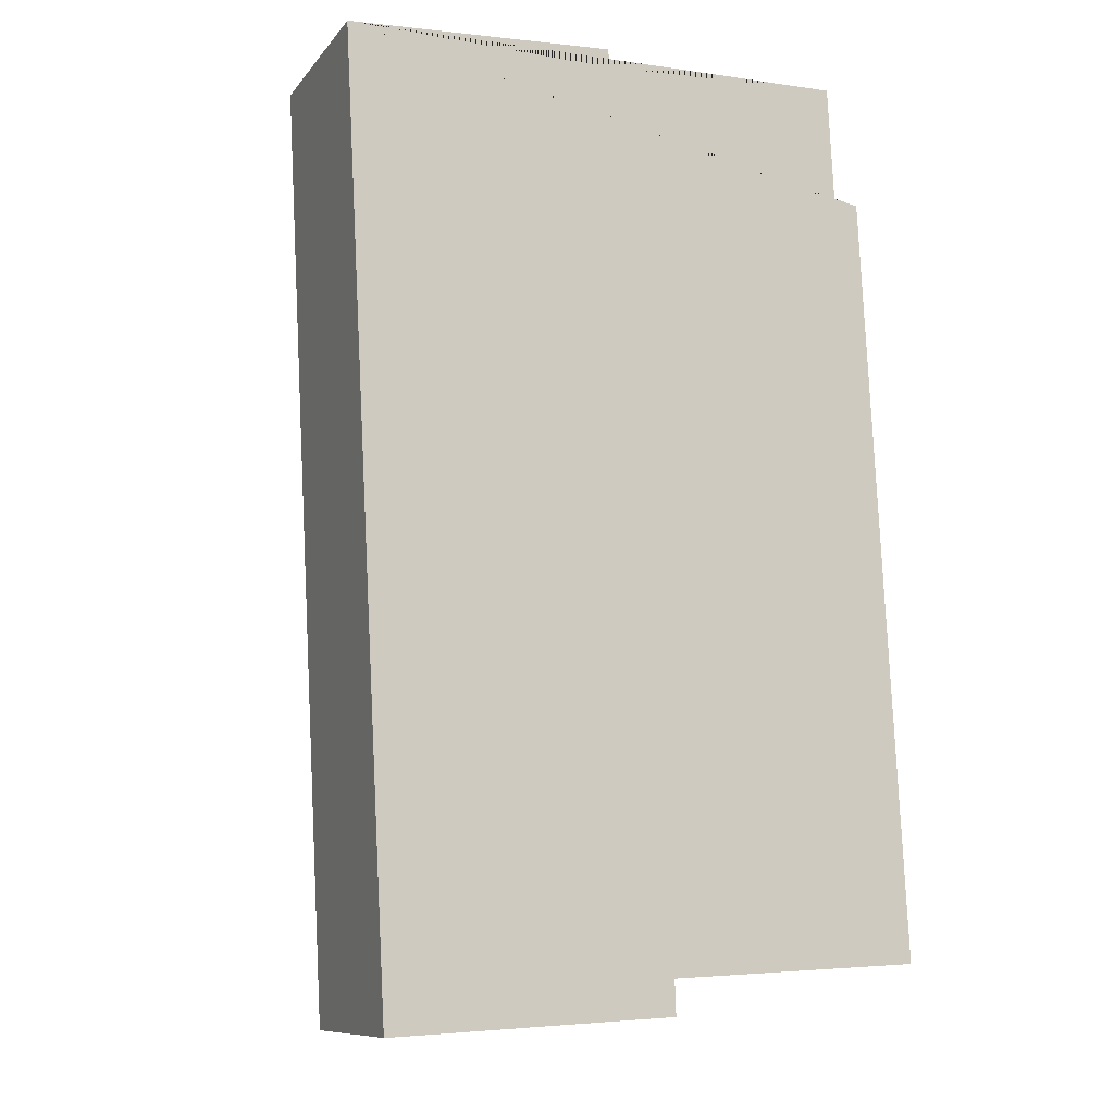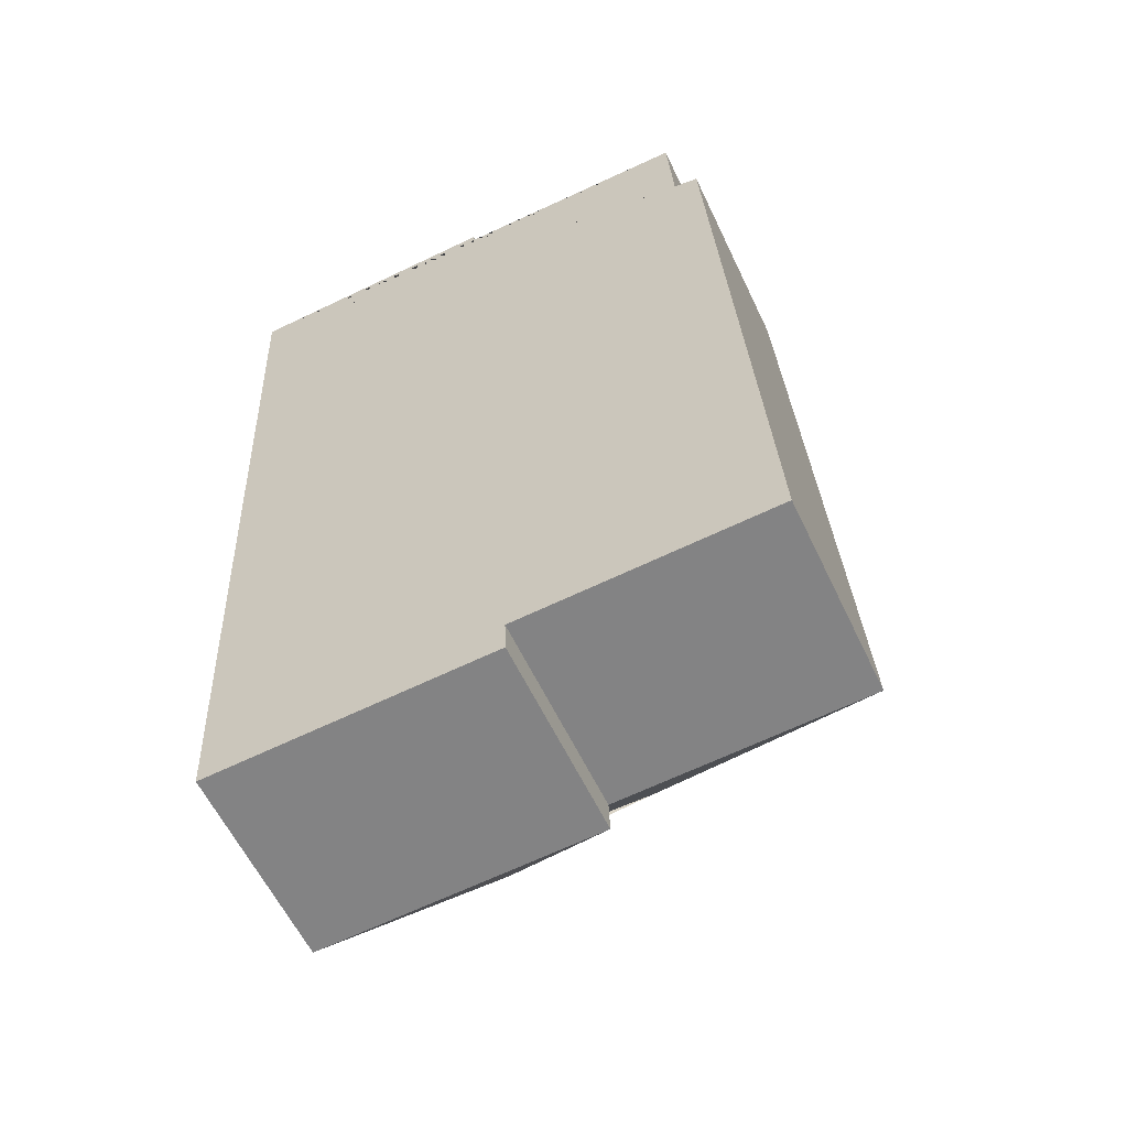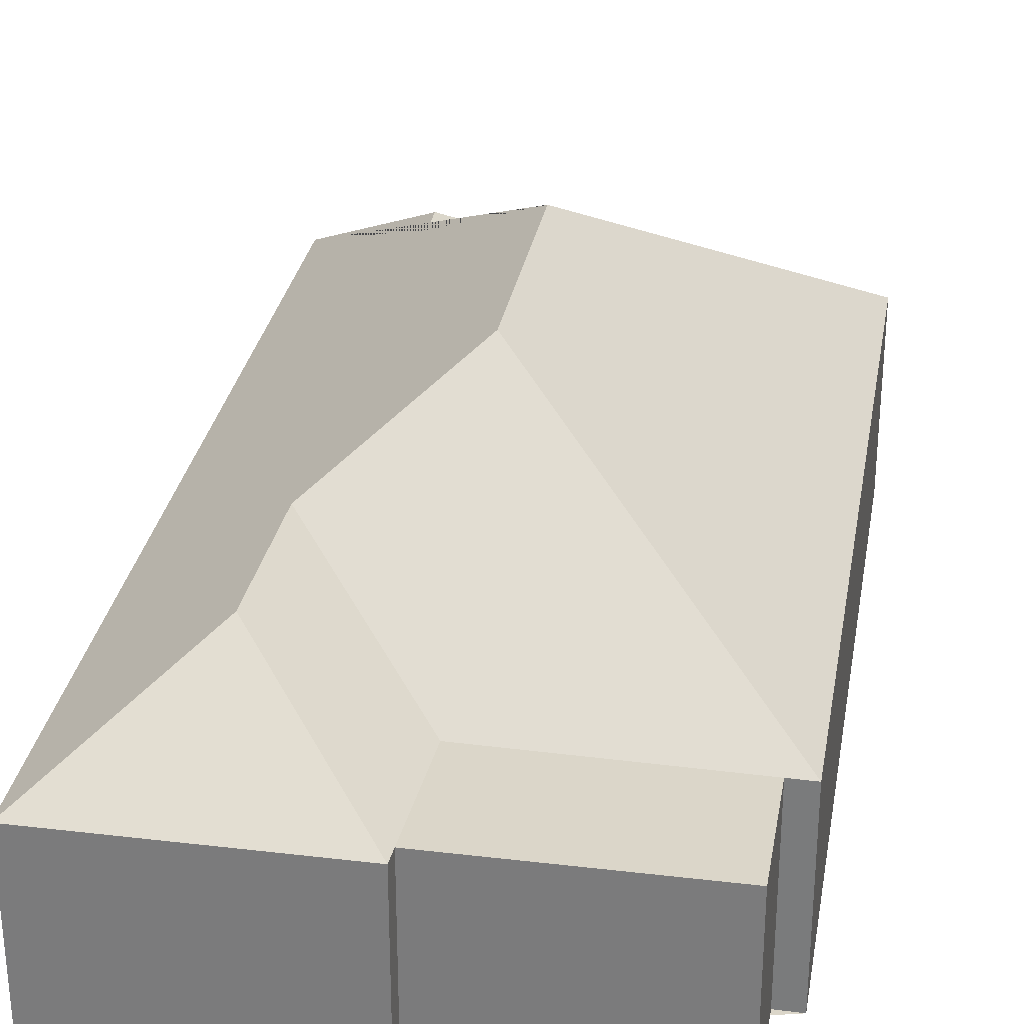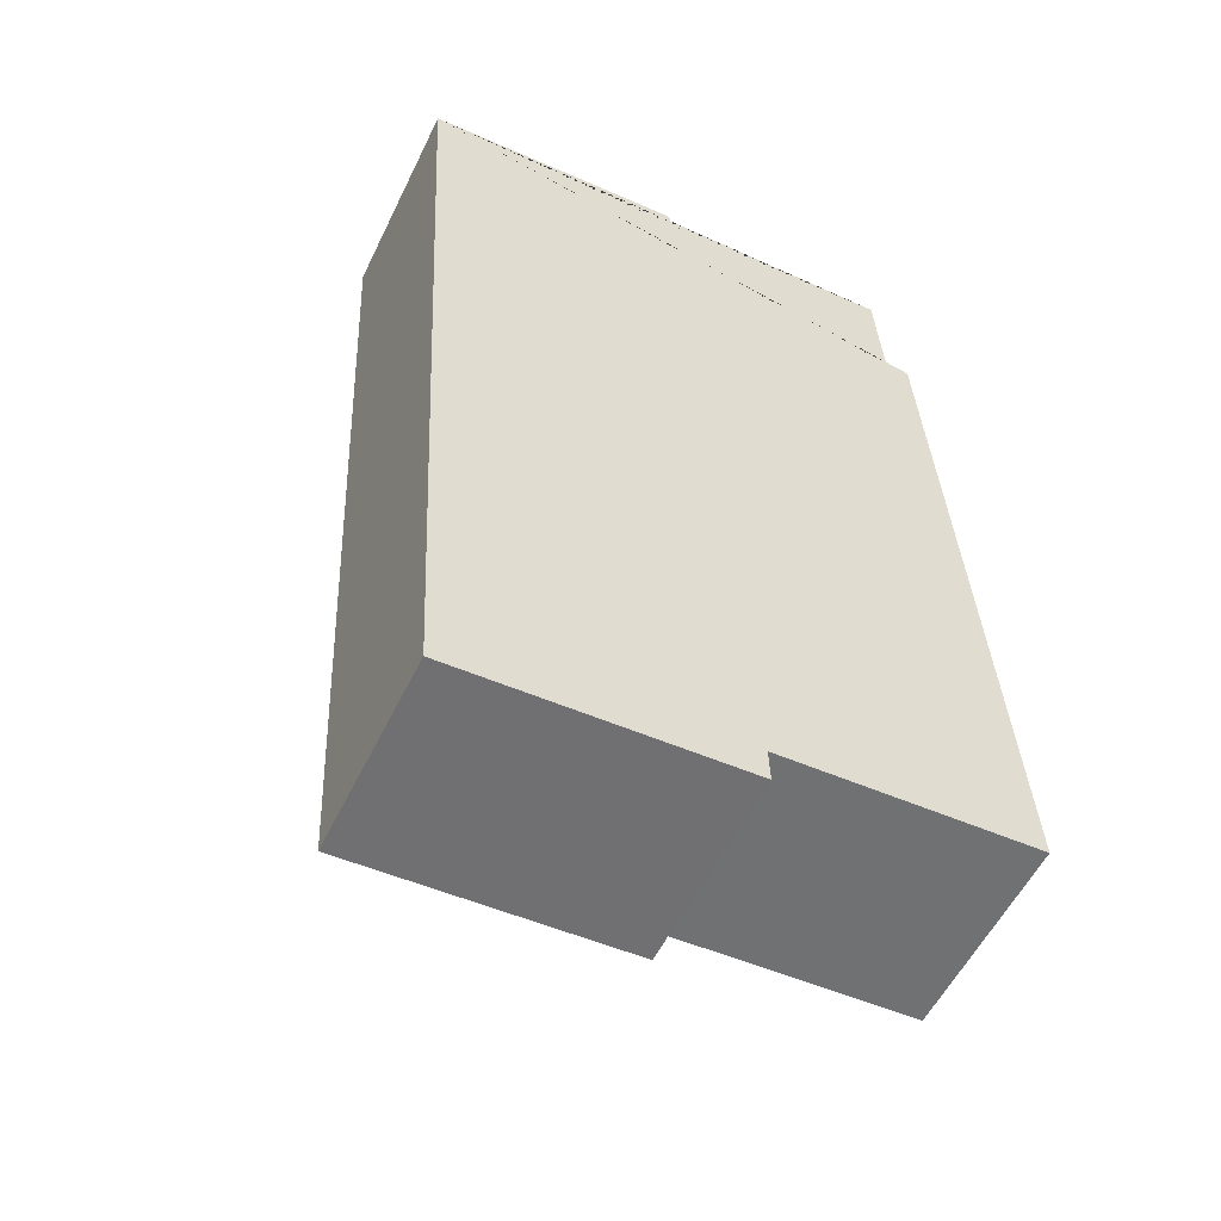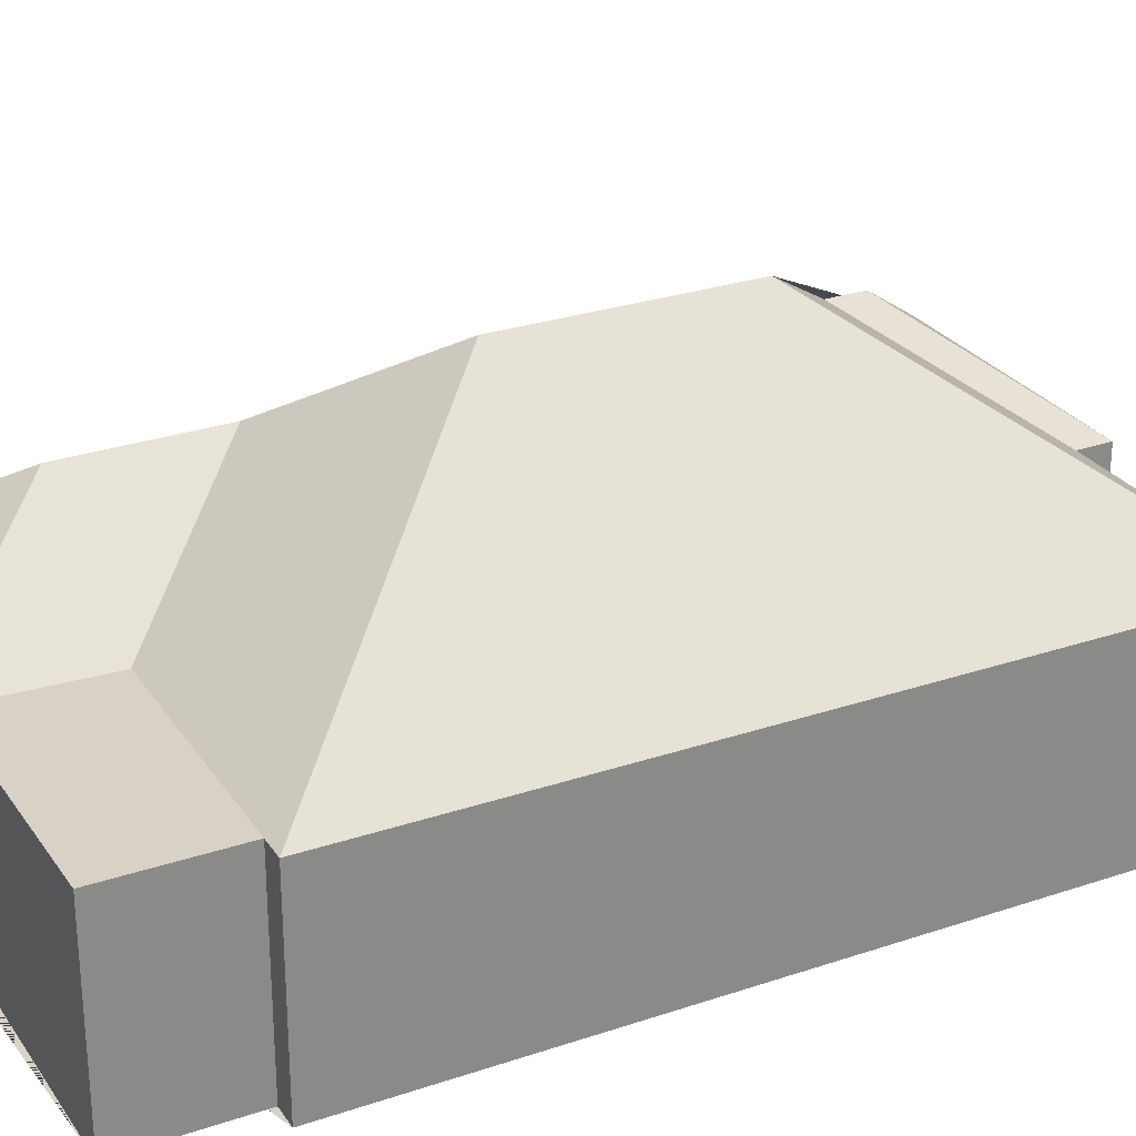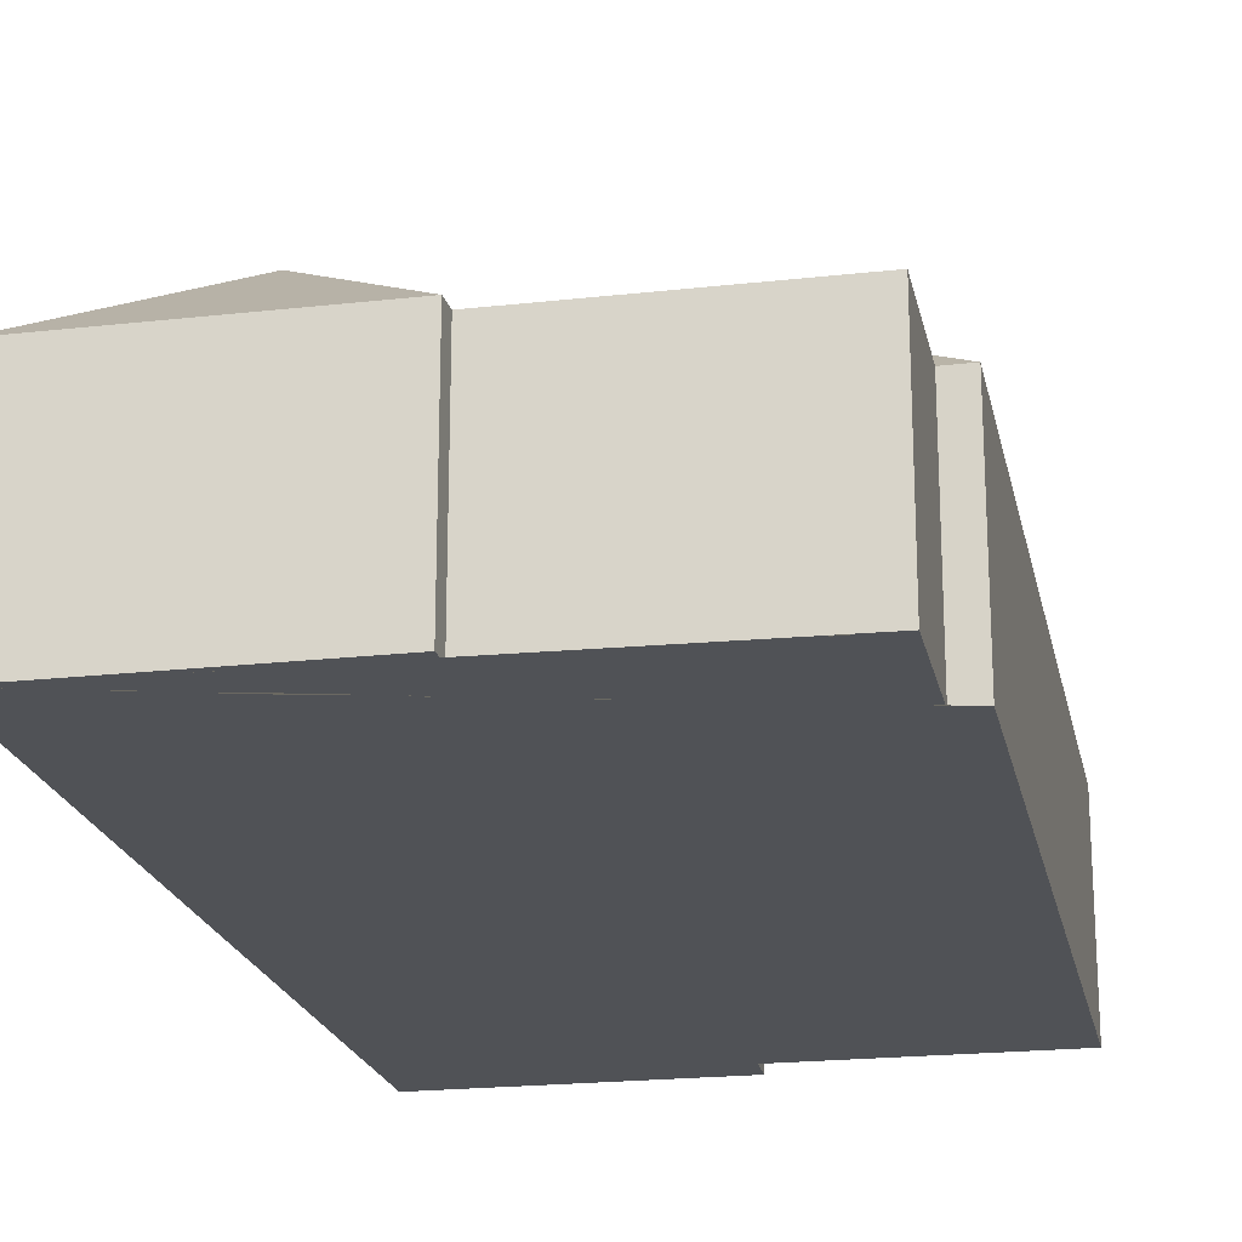
<metadata>
{"format":"obj","ext":"obj","renderer":"f3d","projection":"perspective","resolution":1024,"background":"white","views":[{"elev":-10.0,"azim":-22.2,"up":"+Z"},{"elev":-59.7,"azim":25.4,"up":"+Z"},{"elev":29.9,"azim":6.8,"up":"+Y"},{"elev":-56.1,"azim":-25.9,"up":"+Z"},{"elev":27.2,"azim":59.5,"up":"+Y"},{"elev":-20.8,"azim":8.5,"up":"+Y"}]}
</metadata>
<code>
o CG10_500_040071_0033
v 11.98 75 -22.63
v 112.2 75 -17.37
v 203.9 75 -19.55
v 112.9 75 -24.34
v 65.57 110.5 -71.31
v 206.3 75 -65.12
v 215.6 75 -64.49
v 117.5 75 -71.09
v 69.71 111.4 -125.7
v 120.4 145 -169.8
v 124.9 145 -255.6
v 80.64 112.4 -304.2
v 81.27 112.4 -318.8
v 230.7 75 -350.1
v 135.9 75 -354.8
v 136.3 75 -367.8
v 30.44 75 -373.4
v 11.98 0 -22.63
v 112.2 0 -17.37
v 112.9 0 -24.34
v 203.9 0 -19.55
v 206.3 0 -65.12
v 215.6 0 -64.49
v 230.7 0 -350.1
v 135.9 0 -354.8
v 136.3 0 -367.8
v 30.44 0 -373.4
f 1 2 5
f 4 8 9 5 2
f 3 4 8 6
f 10 7 6 8 9
f 11 14 7 10
f 15 14 11 12
f 13 12 15 16
f 17 16 13
f 17 13 12 11 10 9 5 1
f 18 19 20 21 22 23 24 25 26 27
f 1 18 19 2
f 2 19 20 4
f 4 20 21 3
f 3 21 22 6
f 6 22 23 7
f 7 23 24 14
f 14 24 25 15
f 15 25 26 16
f 16 26 27 17
f 17 27 18 1

</code>
